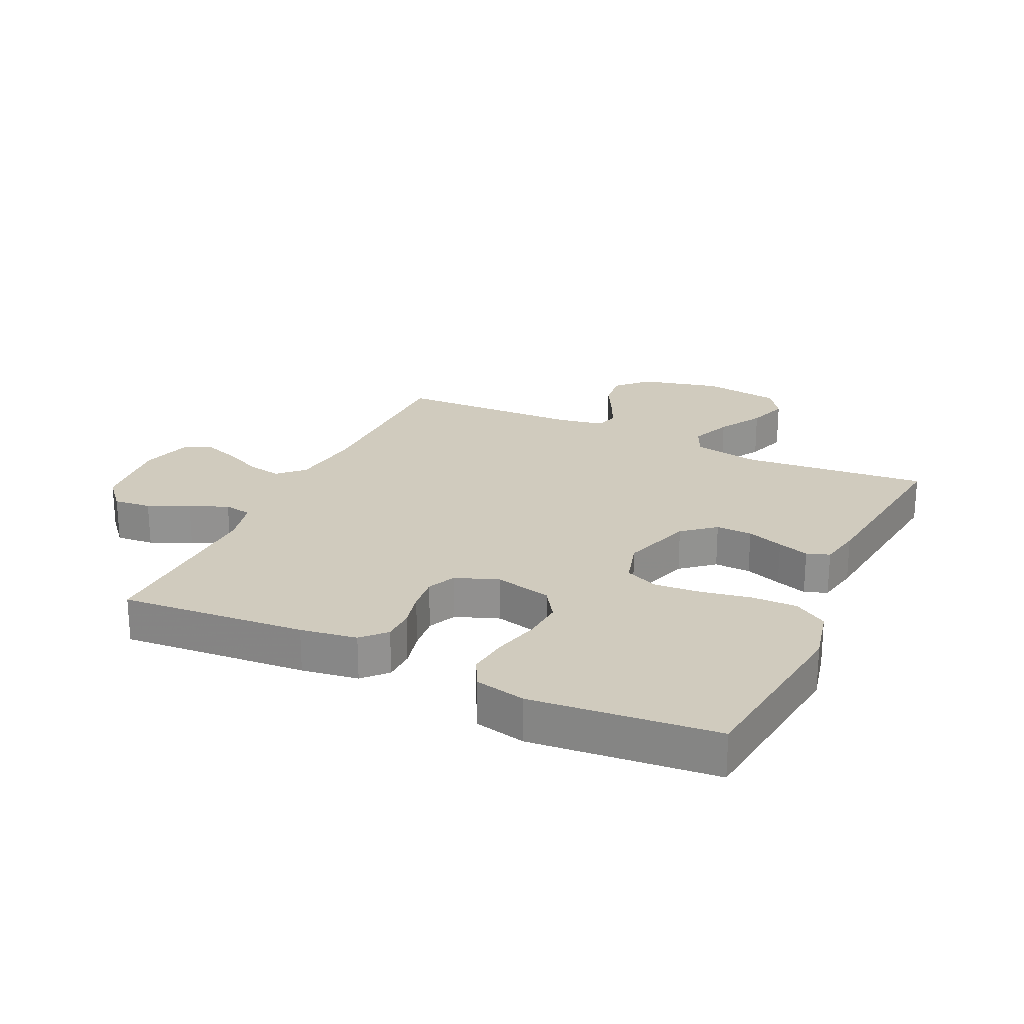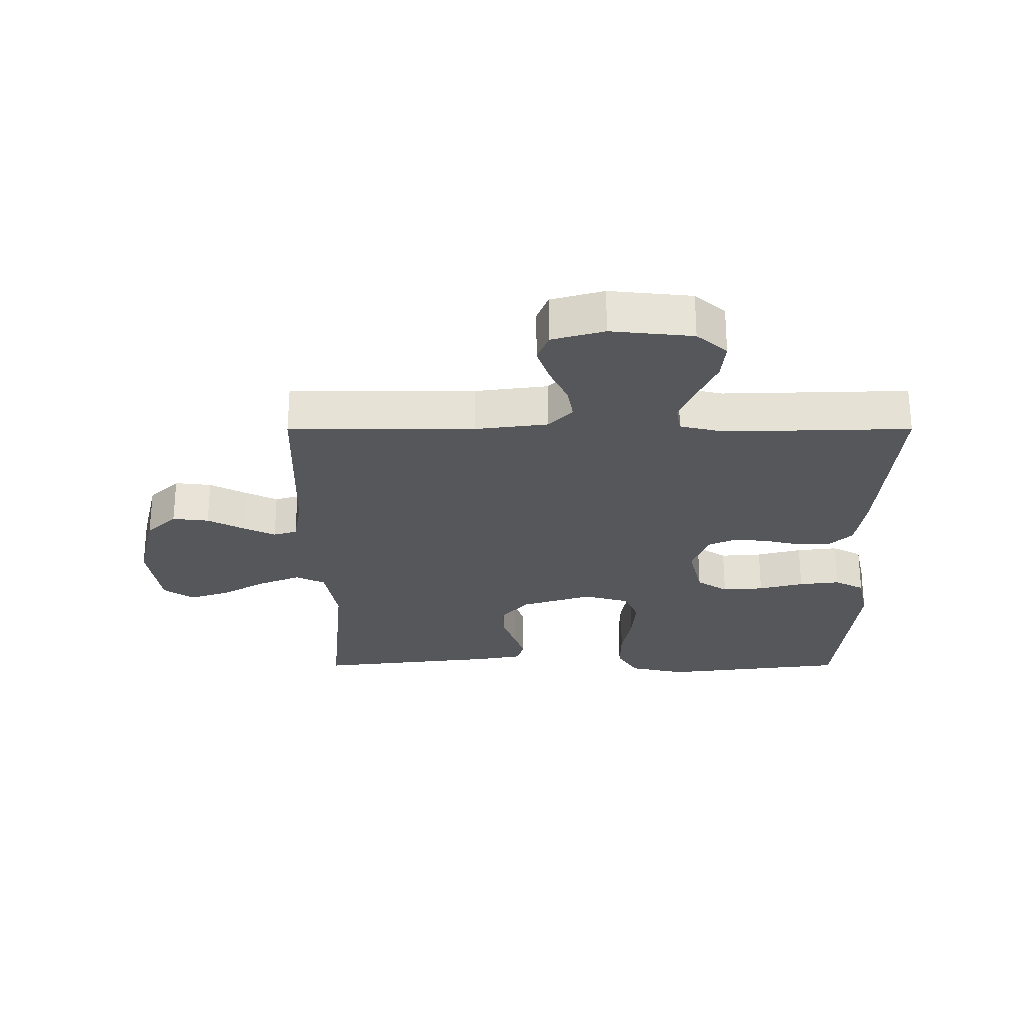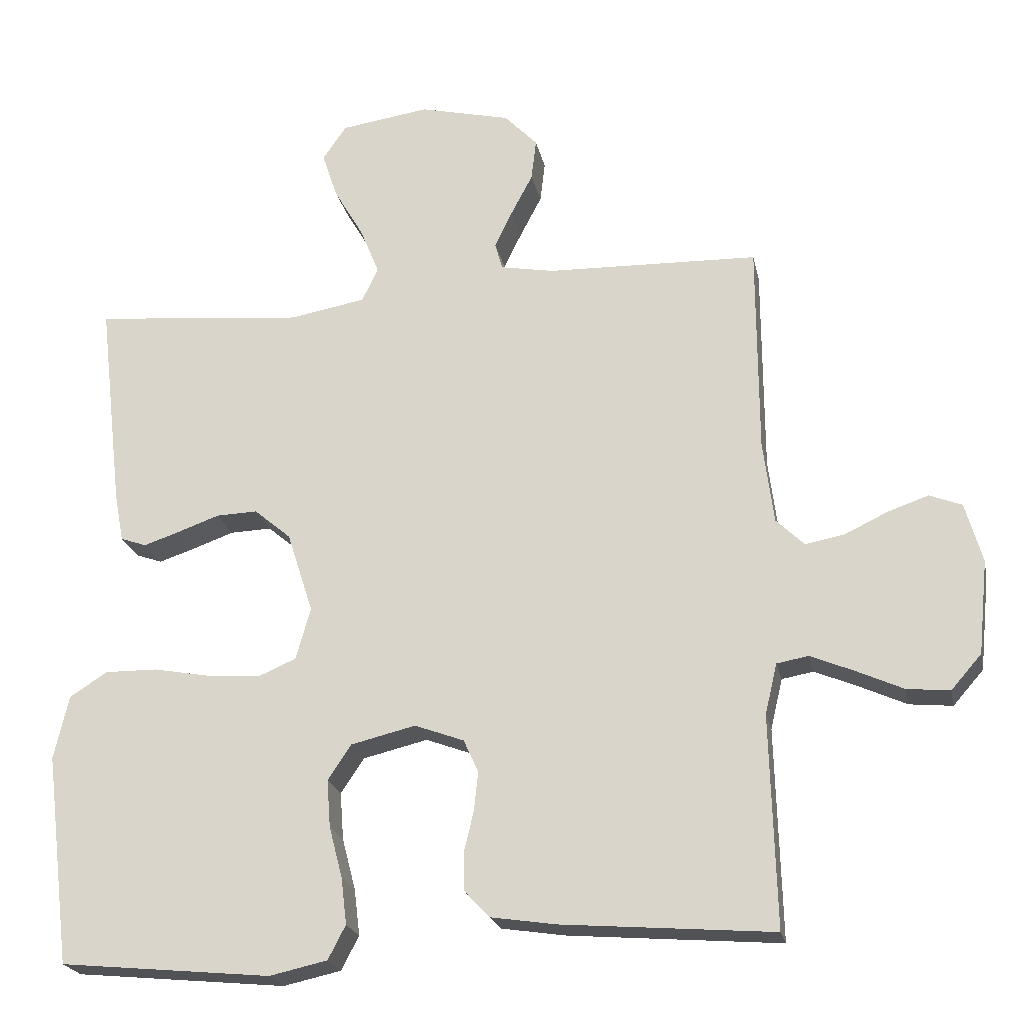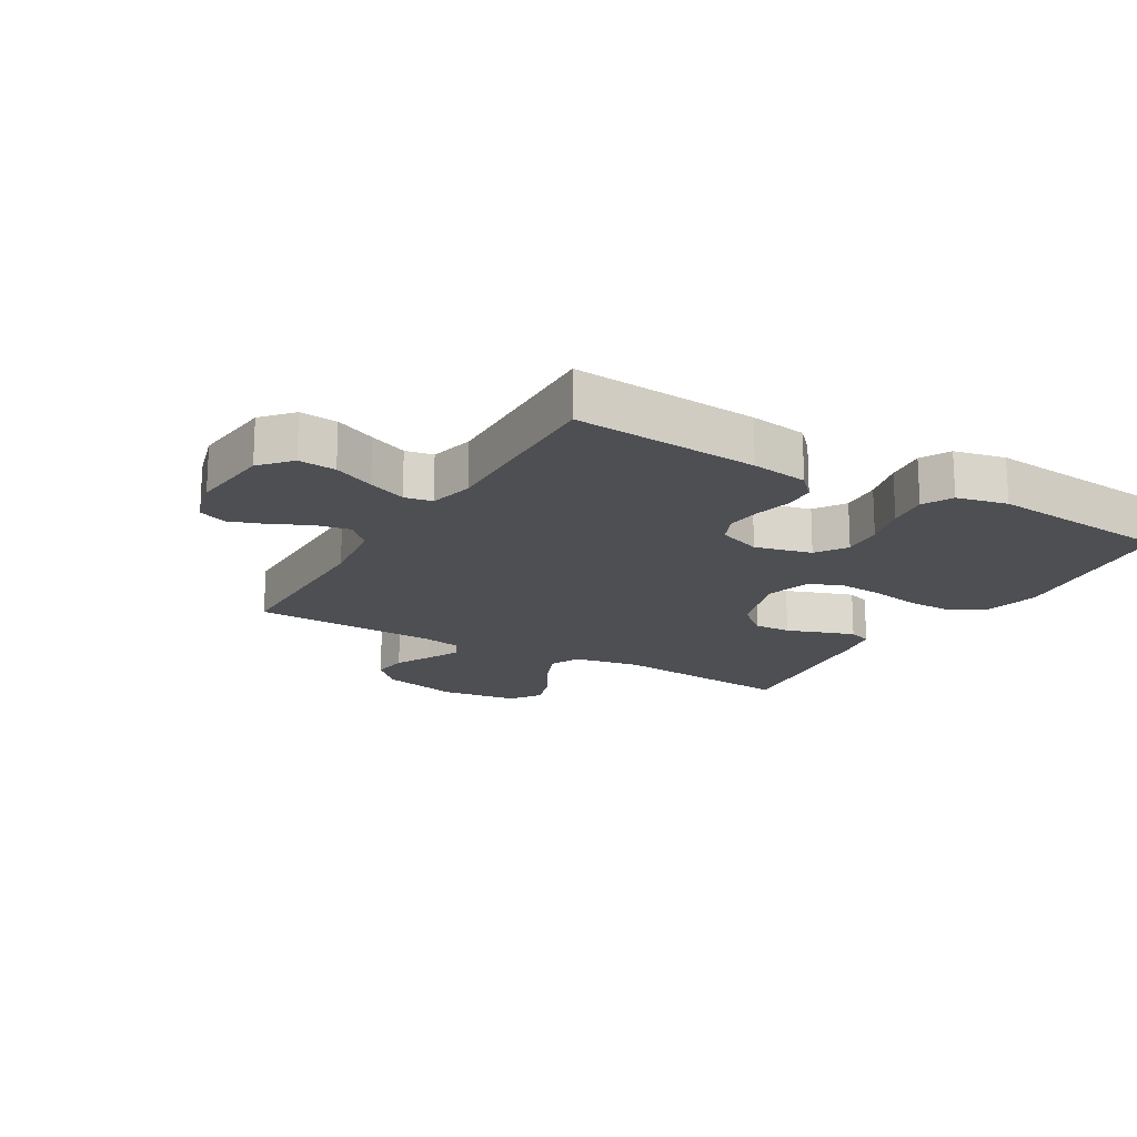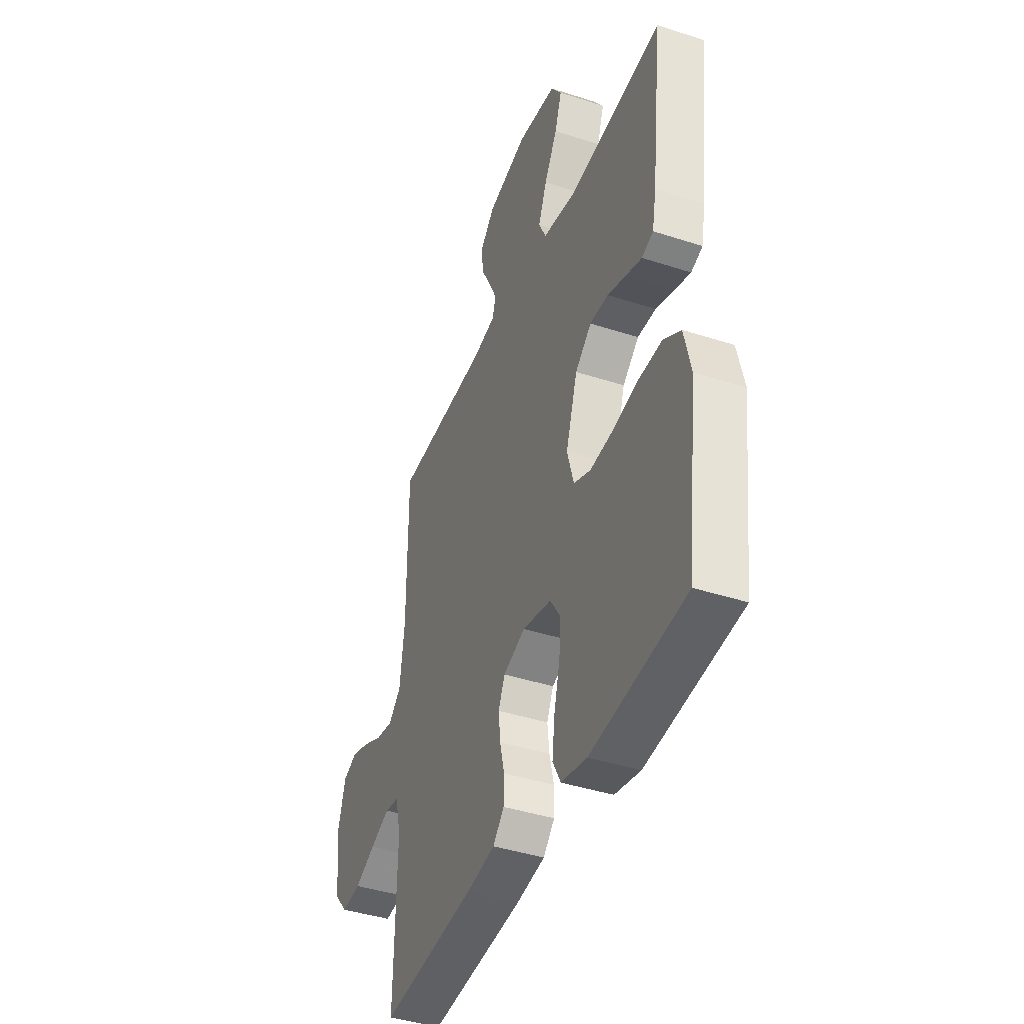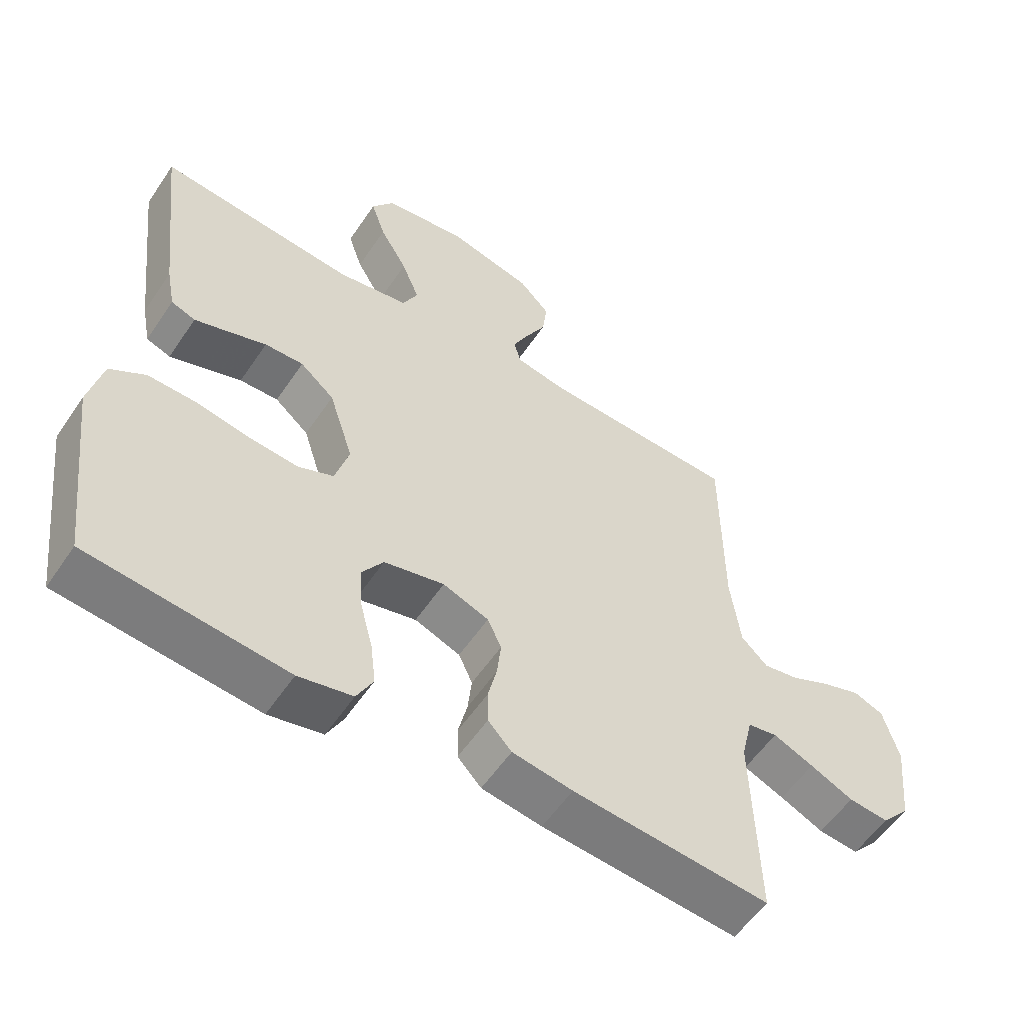
<metadata>
{"format":"obj","ext":"obj","renderer":"f3d","projection":"perspective","resolution":1024,"background":"white","views":[{"elev":23.6,"azim":-154.9,"up":"+Y"},{"elev":-26.4,"azim":90.1,"up":"+Y"},{"elev":-22.0,"azim":11.7,"up":"+Z"},{"elev":-17.7,"azim":149.7,"up":"+Y"},{"elev":-41.4,"azim":-111.5,"up":"+Z"},{"elev":-56.4,"azim":-33.6,"up":"+Z"}]}
</metadata>
<code>
v -0.5 0.07 -0.5
v -0.537 0.07 -0.2
v -0.516 0.07 -0.109
v -0.462 0.07 -0.075
v -0.388 0.07 -0.076
v -0.307 0.07 -0.091
v -0.232 0.07 -0.097
v -0.178 0.07 -0.074
v -0.157 0.07 0
v -0.194 0.07 0.115
v -0.246 0.07 0.159
v -0.305 0.07 0.157
v -0.364 0.07 0.136
v -0.415 0.07 0.119
v -0.452 0.07 0.132
v -0.465 0.07 0.2
v -0.5 0.07 0.5
v -0.2 0.07 0.472
v -0.092 0.07 0.491
v -0.069 0.07 0.539
v -0.096 0.07 0.606
v -0.138 0.07 0.678
v -0.16 0.07 0.744
v -0.126 0.07 0.793
v 0 0.07 0.811
v 0.129 0.07 0.78
v 0.176 0.07 0.731
v 0.169 0.07 0.672
v 0.138 0.07 0.613
v 0.113 0.07 0.561
v 0.124 0.07 0.523
v 0.2 0.07 0.509
v 0.5 0.07 0.5
v 0.501 0.07 0.2
v 0.516 0.07 0.083
v 0.556 0.07 0.044
v 0.611 0.07 0.054
v 0.672 0.07 0.083
v 0.73 0.07 0.103
v 0.776 0.07 0.085
v 0.8 0.07 0
v 0.786 0.07 -0.133
v 0.743 0.07 -0.182
v 0.682 0.07 -0.176
v 0.616 0.07 -0.146
v 0.554 0.07 -0.12
v 0.509 0.07 -0.128
v 0.492 0.07 -0.2
v 0.5 0.07 -0.5
v 0.2 0.07 -0.476
v 0.108 0.07 -0.462
v 0.072 0.07 -0.424
v 0.071 0.07 -0.372
v 0.085 0.07 -0.313
v 0.091 0.07 -0.257
v 0.07 0.07 -0.211
v 0 0.07 -0.185
v -0.092 0.07 -0.207
v -0.125 0.07 -0.257
v -0.12 0.07 -0.324
v -0.101 0.07 -0.397
v -0.093 0.07 -0.463
v -0.118 0.07 -0.511
v -0.2 0.07 -0.529
v -0.5 0 -0.5
v -0.537 0 -0.2
v -0.516 0 -0.109
v -0.462 0 -0.075
v -0.388 0 -0.076
v -0.307 0 -0.091
v -0.232 0 -0.097
v -0.178 0 -0.074
v -0.157 0 0
v -0.194 0 0.115
v -0.246 0 0.159
v -0.305 0 0.157
v -0.364 0 0.136
v -0.415 0 0.119
v -0.452 0 0.132
v -0.465 0 0.2
v -0.5 0 0.5
v -0.2 0 0.472
v -0.092 0 0.491
v -0.069 0 0.539
v -0.096 0 0.606
v -0.138 0 0.678
v -0.16 0 0.744
v -0.126 0 0.793
v 0 0 0.811
v 0.129 0 0.78
v 0.176 0 0.731
v 0.169 0 0.672
v 0.138 0 0.613
v 0.113 0 0.561
v 0.124 0 0.523
v 0.2 0 0.509
v 0.5 0 0.5
v 0.501 0 0.2
v 0.516 0 0.083
v 0.556 0 0.044
v 0.611 0 0.054
v 0.672 0 0.083
v 0.73 0 0.103
v 0.776 0 0.085
v 0.8 0 0
v 0.786 0 -0.133
v 0.743 0 -0.182
v 0.682 0 -0.176
v 0.616 0 -0.146
v 0.554 0 -0.12
v 0.509 0 -0.128
v 0.492 0 -0.2
v 0.5 0 -0.5
v 0.2 0 -0.476
v 0.108 0 -0.462
v 0.072 0 -0.424
v 0.071 0 -0.372
v 0.085 0 -0.313
v 0.091 0 -0.257
v 0.07 0 -0.211
v 0 0 -0.185
v -0.092 0 -0.207
v -0.125 0 -0.257
v -0.12 0 -0.324
v -0.101 0 -0.397
v -0.093 0 -0.463
v -0.118 0 -0.511
v -0.2 0 -0.529
f 60 61 62 63
f 59 60 63 64
f 51 52 53 54
f 51 54 55
f 48 49 50 51
f 47 48 51 55
f 42 43 44 45
f 42 45 46
f 41 42 46
f 40 41 46 47
f 37 38 39 40
f 32 33 34
f 31 32 34 35
f 26 27 28 29
f 26 29 30
f 25 26 30
f 24 25 30 31
f 21 22 23 24
f 20 21 24 31
f 15 16 17 18
f 15 18 19
f 12 13 14 15
f 12 15 19
f 11 12 19
f 10 11 19 20
f 3 4 5 6
f 3 6 7
f 2 3 7
f 59 64 1 2
f 58 59 2 7
f 57 58 7 8
f 56 57 8 9
f 40 47 55 56
f 37 40 56
f 36 37 56
f 35 36 56 9
f 20 31 35
f 9 10 20 35
f 127 126 125 124
f 128 127 124 123
f 118 117 116 115
f 119 118 115
f 115 114 113 112
f 119 115 112 111
f 109 108 107 106
f 110 109 106
f 110 106 105
f 111 110 105 104
f 104 103 102 101
f 98 97 96
f 99 98 96 95
f 93 92 91 90
f 94 93 90
f 94 90 89
f 95 94 89 88
f 88 87 86 85
f 95 88 85 84
f 82 81 80 79
f 83 82 79
f 79 78 77 76
f 83 79 76
f 83 76 75
f 84 83 75 74
f 70 69 68 67
f 71 70 67
f 71 67 66
f 66 65 128 123
f 71 66 123 122
f 72 71 122 121
f 73 72 121 120
f 120 119 111 104
f 120 104 101
f 120 101 100
f 73 120 100 99
f 99 95 84
f 99 84 74 73
f 1 65 66 2
f 2 66 67 3
f 3 67 68 4
f 4 68 69 5
f 5 69 70 6
f 6 70 71 7
f 7 71 72 8
f 8 72 73 9
f 9 73 74 10
f 10 74 75 11
f 11 75 76 12
f 12 76 77 13
f 13 77 78 14
f 14 78 79 15
f 15 79 80 16
f 16 80 81 17
f 17 81 82 18
f 18 82 83 19
f 19 83 84 20
f 20 84 85 21
f 21 85 86 22
f 22 86 87 23
f 23 87 88 24
f 24 88 89 25
f 25 89 90 26
f 26 90 91 27
f 27 91 92 28
f 28 92 93 29
f 29 93 94 30
f 30 94 95 31
f 31 95 96 32
f 32 96 97 33
f 33 97 98 34
f 34 98 99 35
f 35 99 100 36
f 36 100 101 37
f 37 101 102 38
f 38 102 103 39
f 39 103 104 40
f 40 104 105 41
f 41 105 106 42
f 42 106 107 43
f 43 107 108 44
f 44 108 109 45
f 45 109 110 46
f 46 110 111 47
f 47 111 112 48
f 48 112 113 49
f 49 113 114 50
f 50 114 115 51
f 51 115 116 52
f 52 116 117 53
f 53 117 118 54
f 54 118 119 55
f 55 119 120 56
f 56 120 121 57
f 57 121 122 58
f 58 122 123 59
f 59 123 124 60
f 60 124 125 61
f 61 125 126 62
f 62 126 127 63
f 63 127 128 64
f 64 128 65 1

</code>
